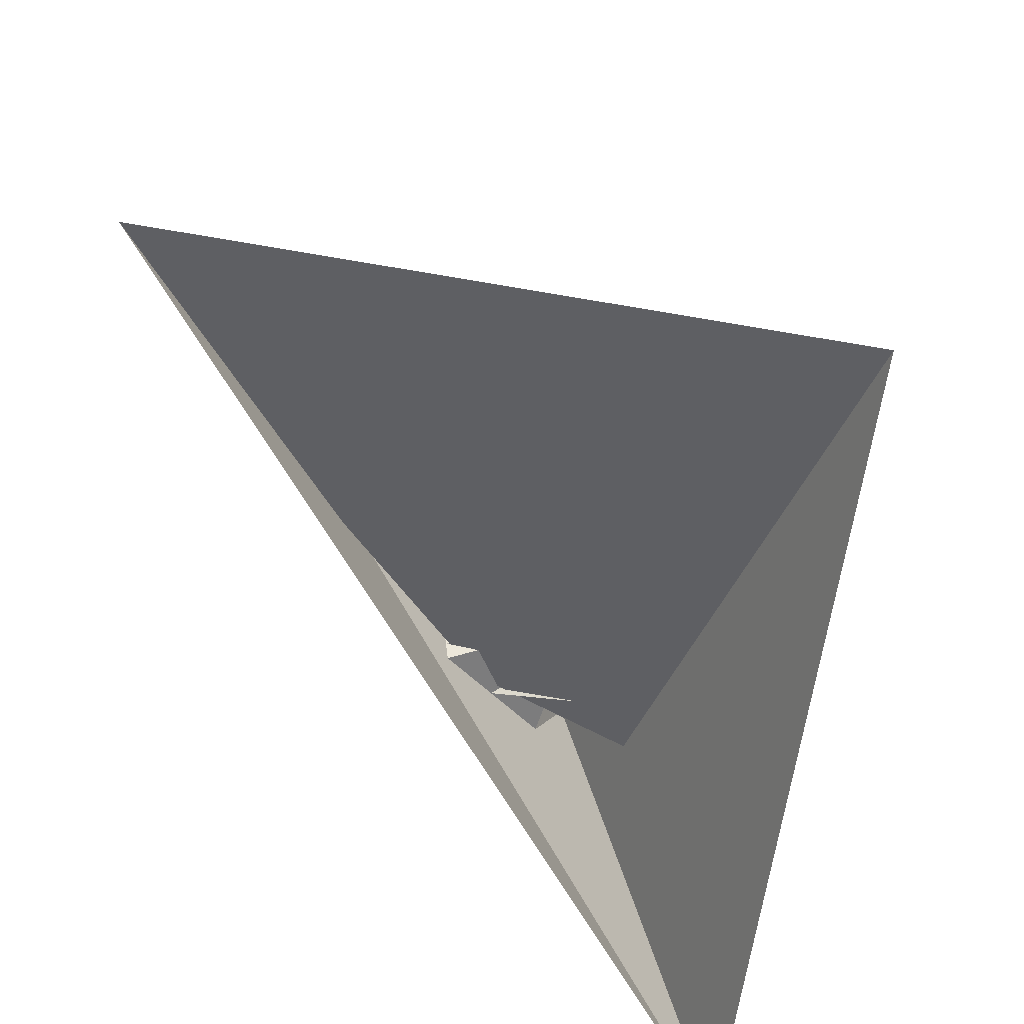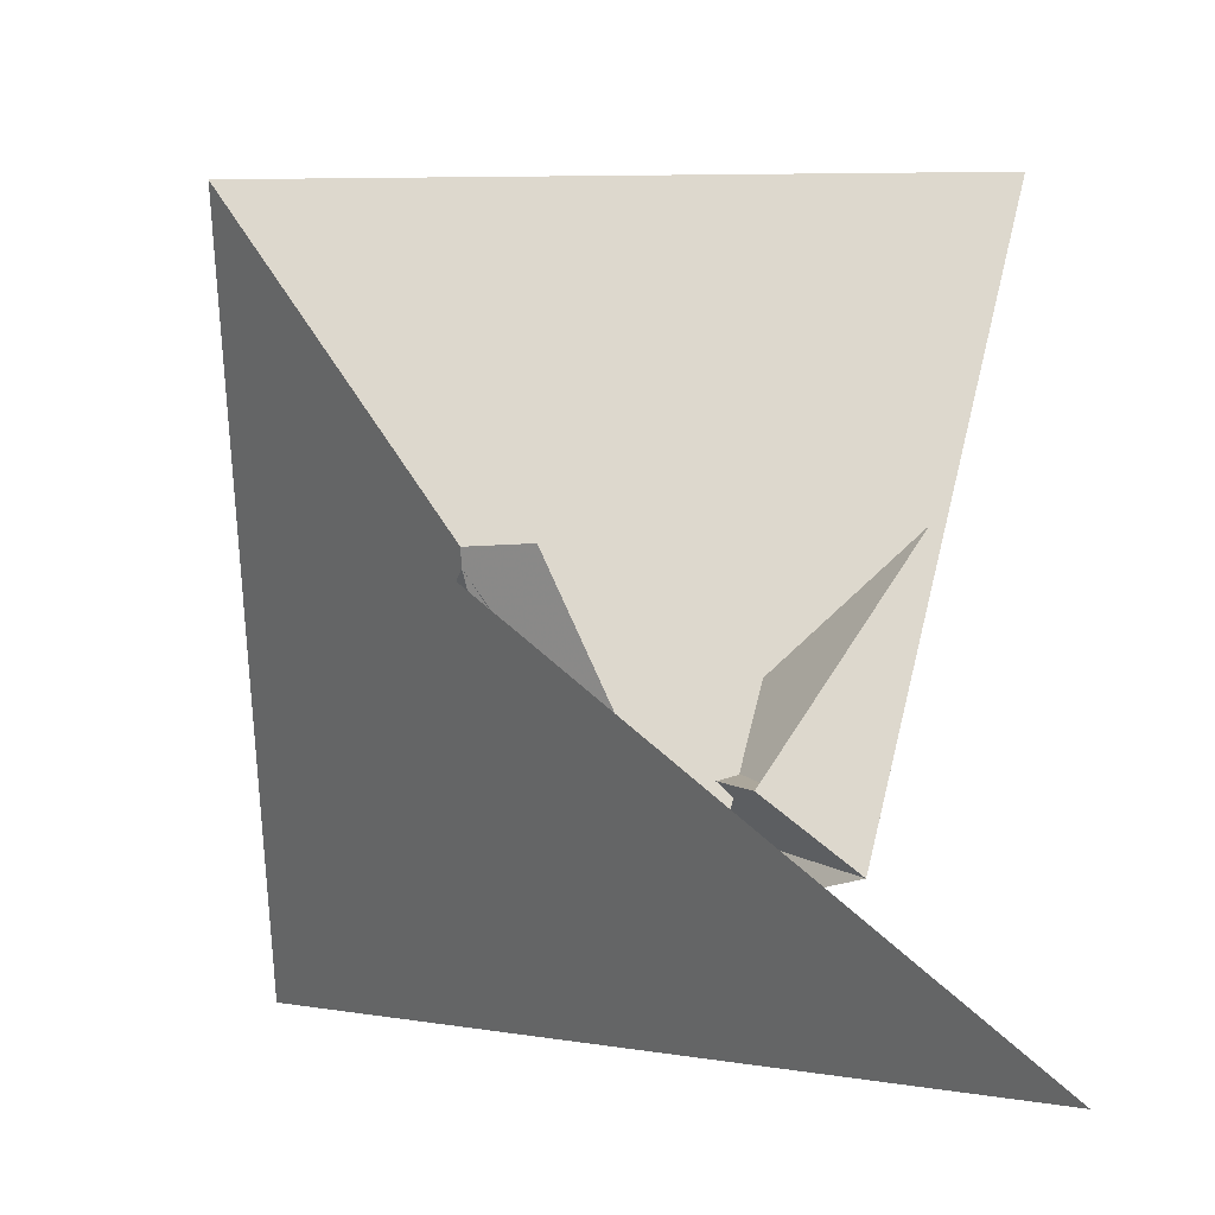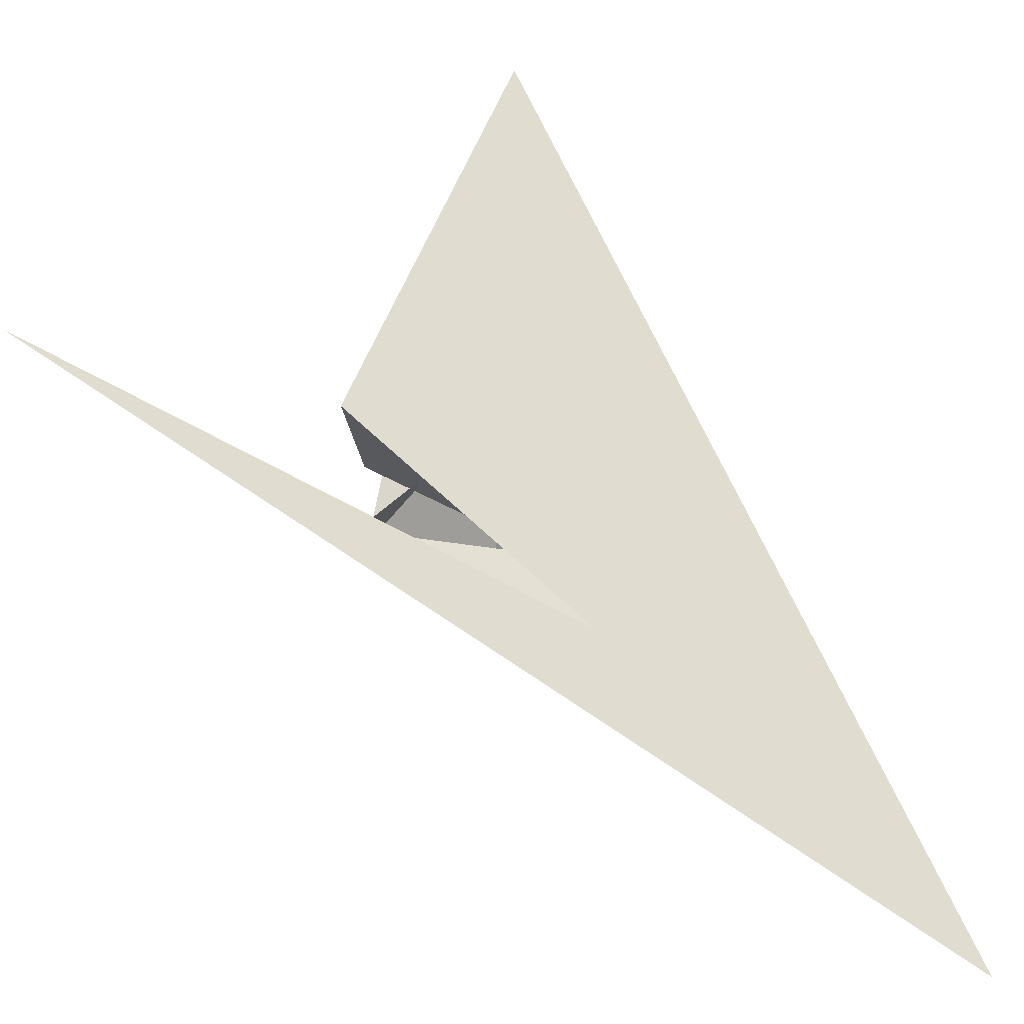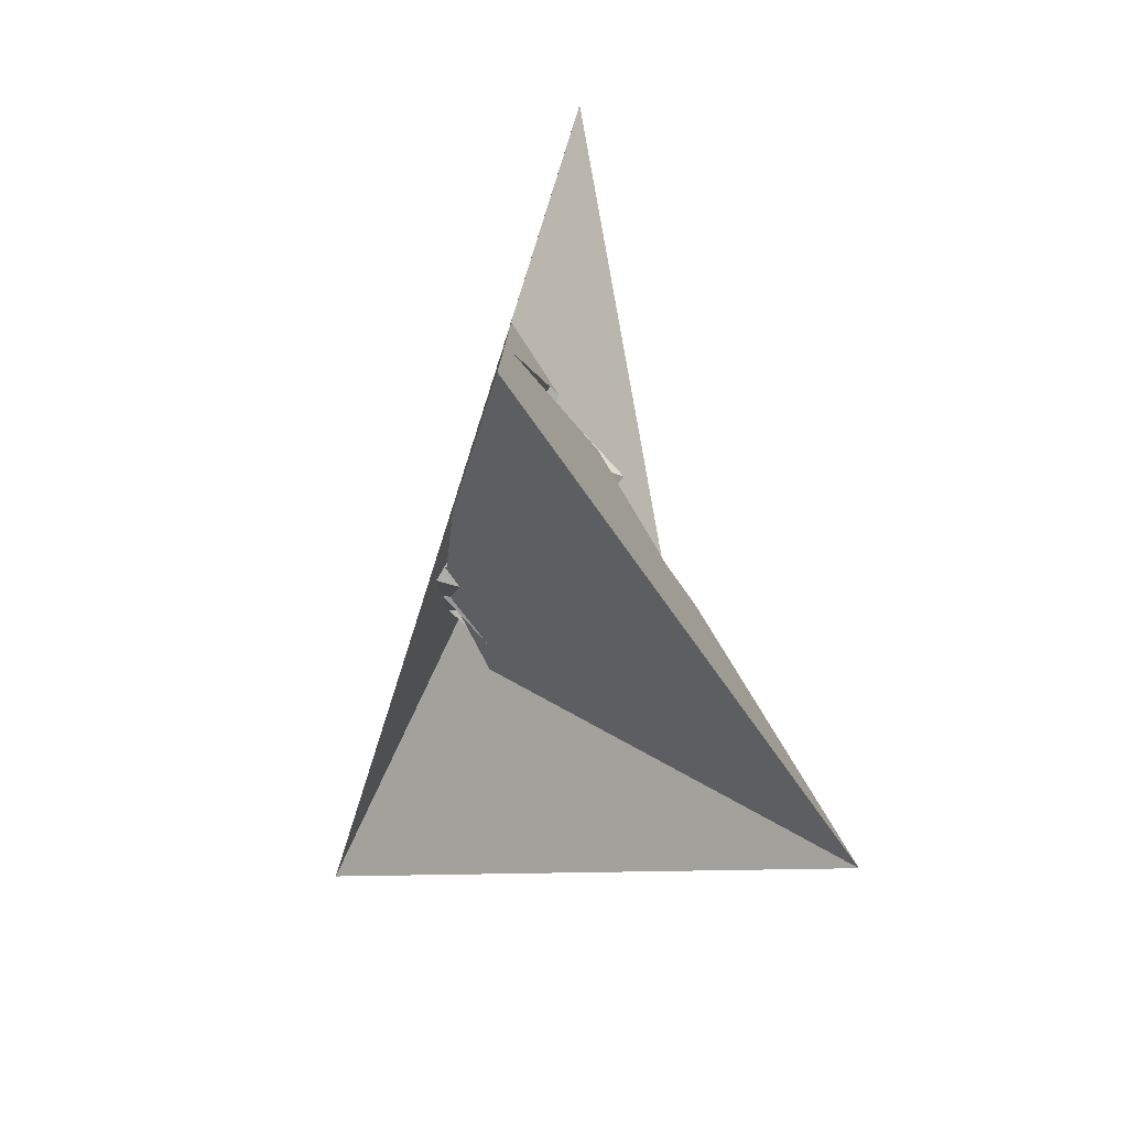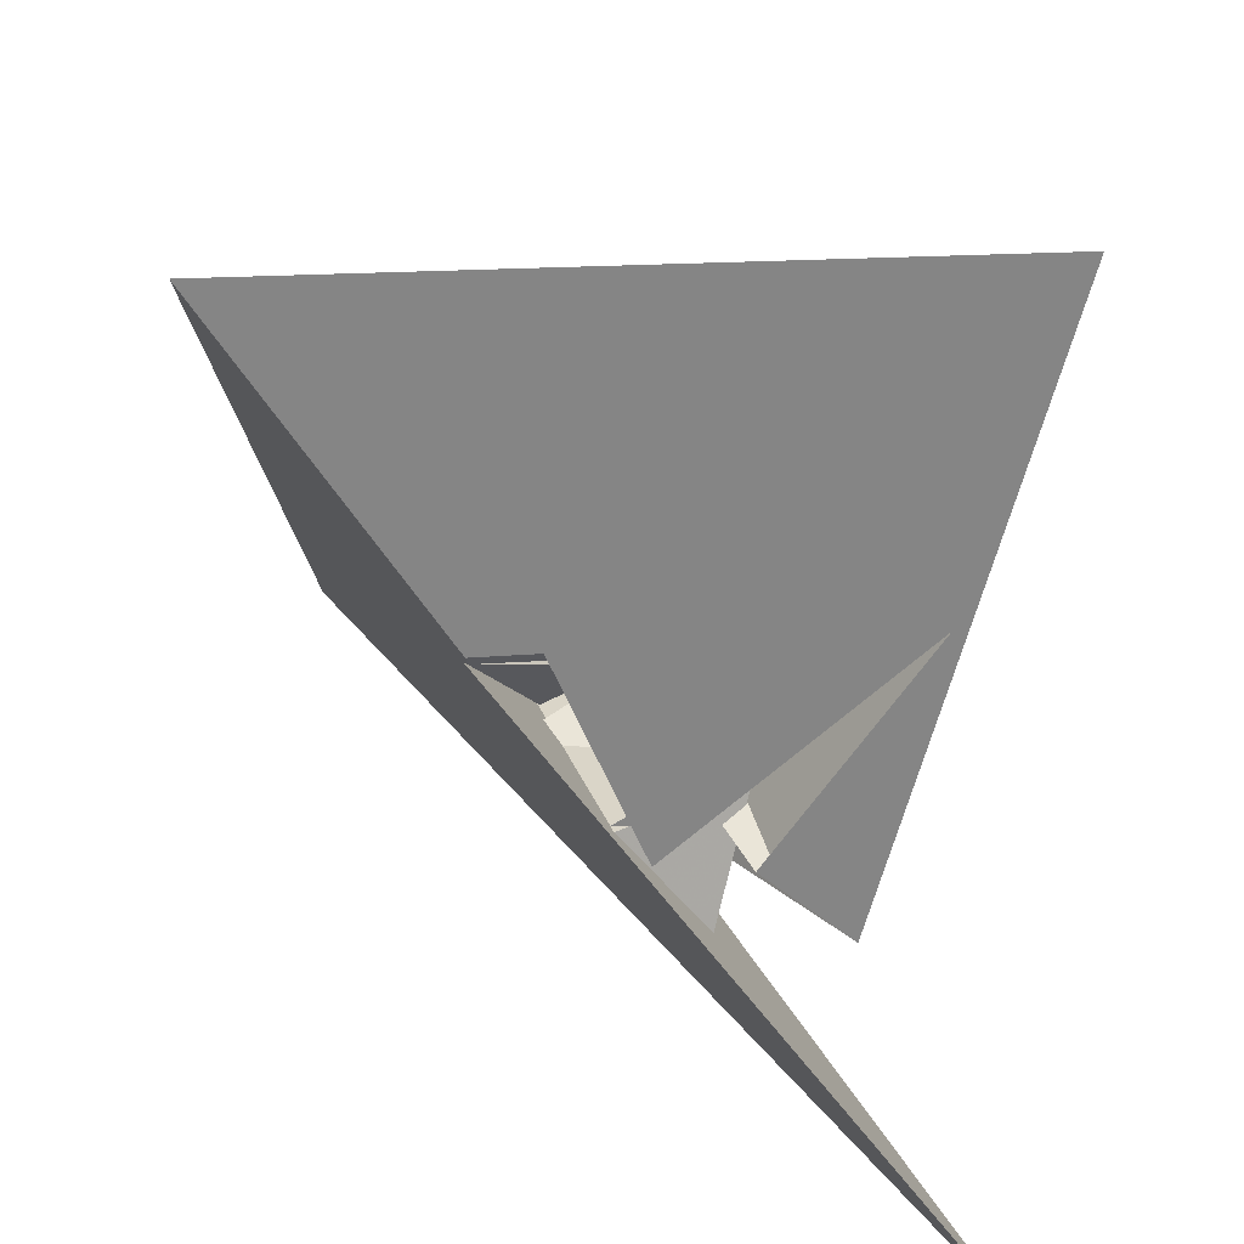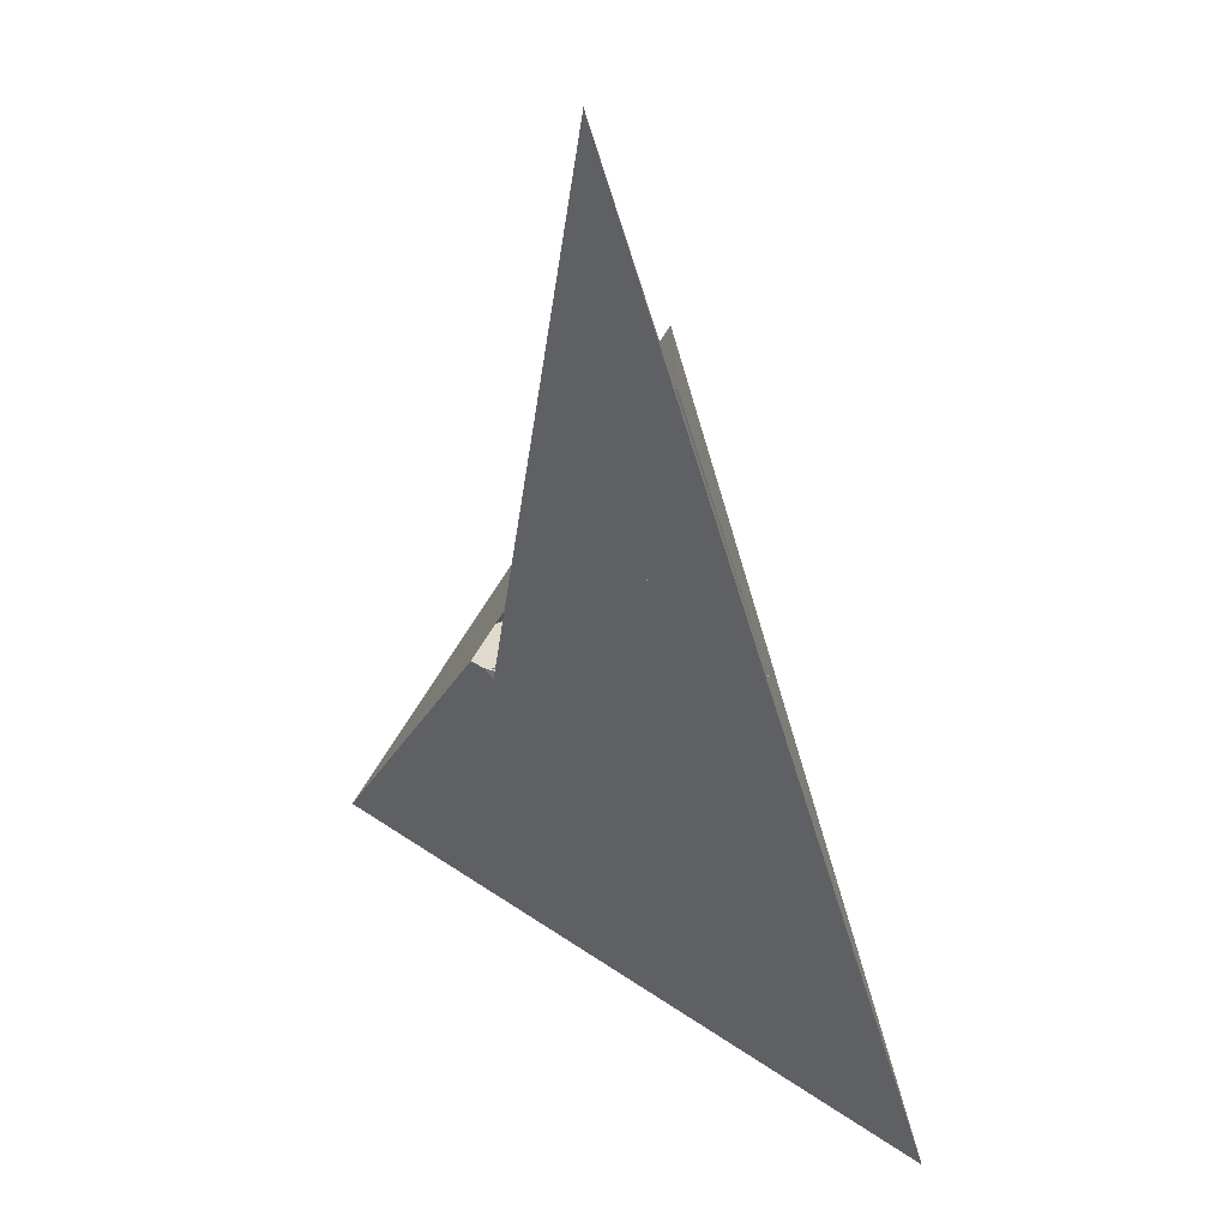
<metadata>
{"format":"obj","ext":"obj","renderer":"f3d","projection":"perspective","resolution":1024,"background":"white","views":[{"elev":58.5,"azim":-43.3,"up":"+Z"},{"elev":-2.9,"azim":122.1,"up":"+Z"},{"elev":-66.6,"azim":-145.6,"up":"+Z"},{"elev":14.4,"azim":-20.2,"up":"+Y"},{"elev":42.5,"azim":125.0,"up":"+Z"},{"elev":8.3,"azim":160.7,"up":"+Y"}]}
</metadata>
<code>
v -0.3286 -0.2553 -0.317
v -0.3748 -0.1346 -0.1674
v -0.2297 -0.446 -0.5868
v 0.2617 0.435 -0.5655
v -0.279 0.837 0.4326
v 0.1478 0.5691 -0.3185
v -0.6487 -1.807 -1.059
v -0.3972 0.4909 0.3276
v -0.3247 -0.3127 -0.3647
v 0.3265 0.4497 -0.6382
v -0.2451 -0.1185 -0.323
v 0.3017 -0.8149 0.4504
v -0.1262 -0.5477 -0.3618
v -0.698 0.9531 1.508
v 0.7193 -0.9948 1.452
v -0.4959 0.2303 0.3504
v -0.3584 0.1066 0.5133
v -0.3067 -0.2302 -0.1753
v -0.05374 -0.7239 -0.5627
v -0.166 -0.4934 -0.3614
v 0.394 0.1612 -0.1678
v 0.3565 0.2741 -0.3076
v -0.3262 -0.4705 -0.7049
v 0.5626 1.674 -1.089
v 0.4483 -0.4415 0.3718
v 0.3457 0.2987 -0.3418
v 0.2848 0.1585 -0.3205
v 0.05662 0.8018 -0.5622
v 0.5159 -0.2392 0.3638
v 0.3942 -0.133 0.5094
v 0.3596 0.2089 -0.1673
v 0.1831 0.5219 -0.3227
v -0.4407 -0.1767 -0.1513
v -0.4383 0.2679 0.2358
v -0.379 -0.2385 -0.3641
v -0.1996 0.4243 -0.2384
v 0.4846 -0.2566 0.3052
v -0.2109 -0.2789 -0.215
v -0.1079 -0.3664 -0.333
v 0.4384 0.1787 -0.1572
v 0.2054 -0.3423 -0.2728
v 0.3768 0.2325 -0.344
v 0.1895 0.2755 -0.192
v 0.1053 0.3535 -0.2962
f 1 2 6 5 8 7 10 4 3 9 11
f 1 2 18 17 16 14 15 19 20 13 12
f 3 4 26 27 22 21 13 12 25 24 23
f 5 6 32 28 14 15 29 30 31 21 22
f 7 8 34 16 14 28 35 36 33 23 24
f 3 9 39 38 37 29 30 17 18 33 23
f 7 10 40 41 42 19 15 29 37 25 24
f 4 10 40 31 30 17 16 34 43 44 26
f 1 11 35 28 32 44 43 38 37 25 12
f 9 11 35 36 41 40 31 21 13 20 39
f 5 8 34 43 38 39 20 19 42 27 22
f 2 6 32 44 26 27 42 41 36 33 18

</code>
